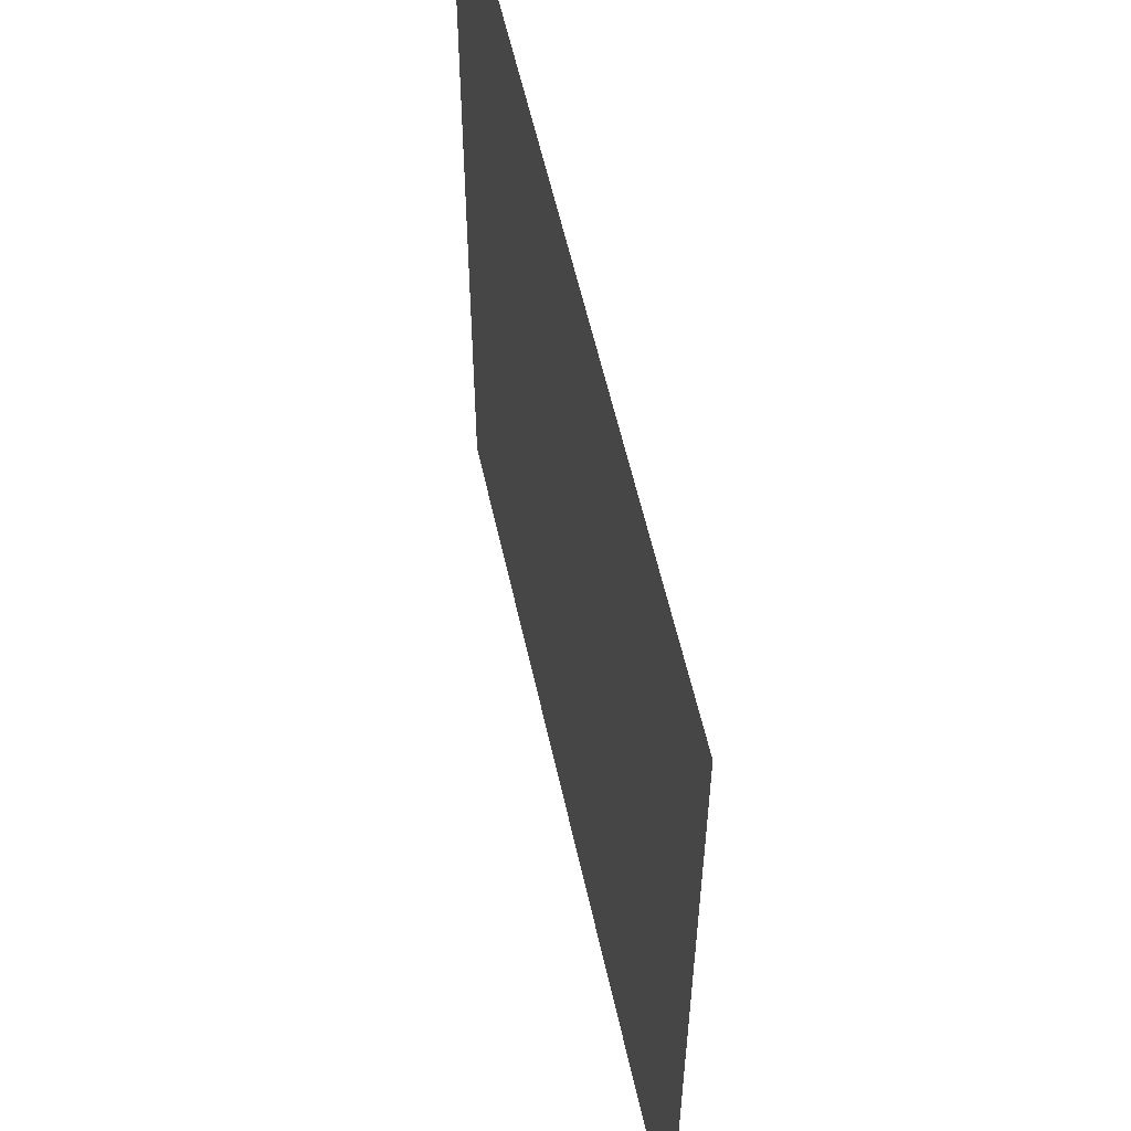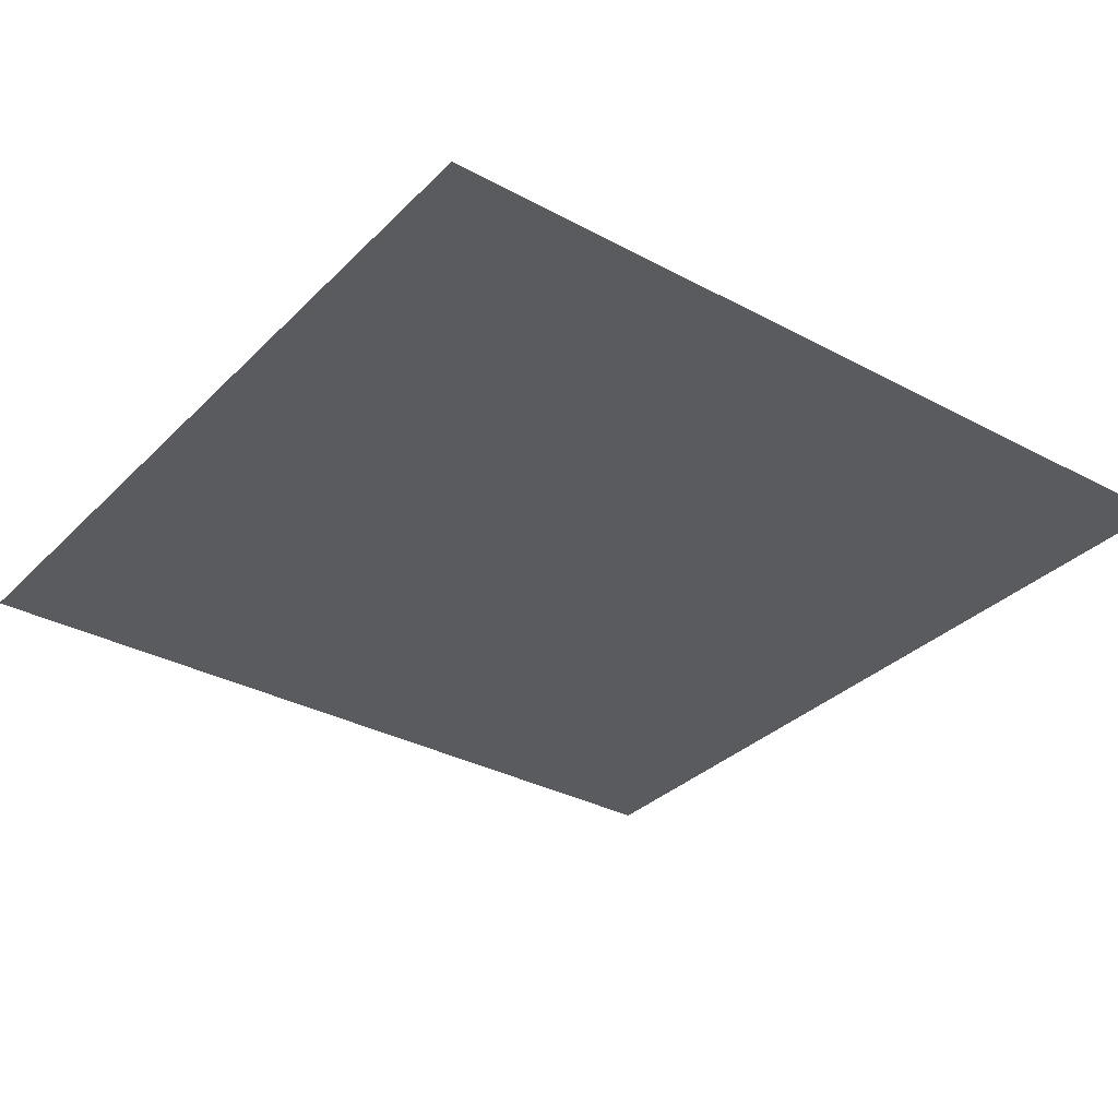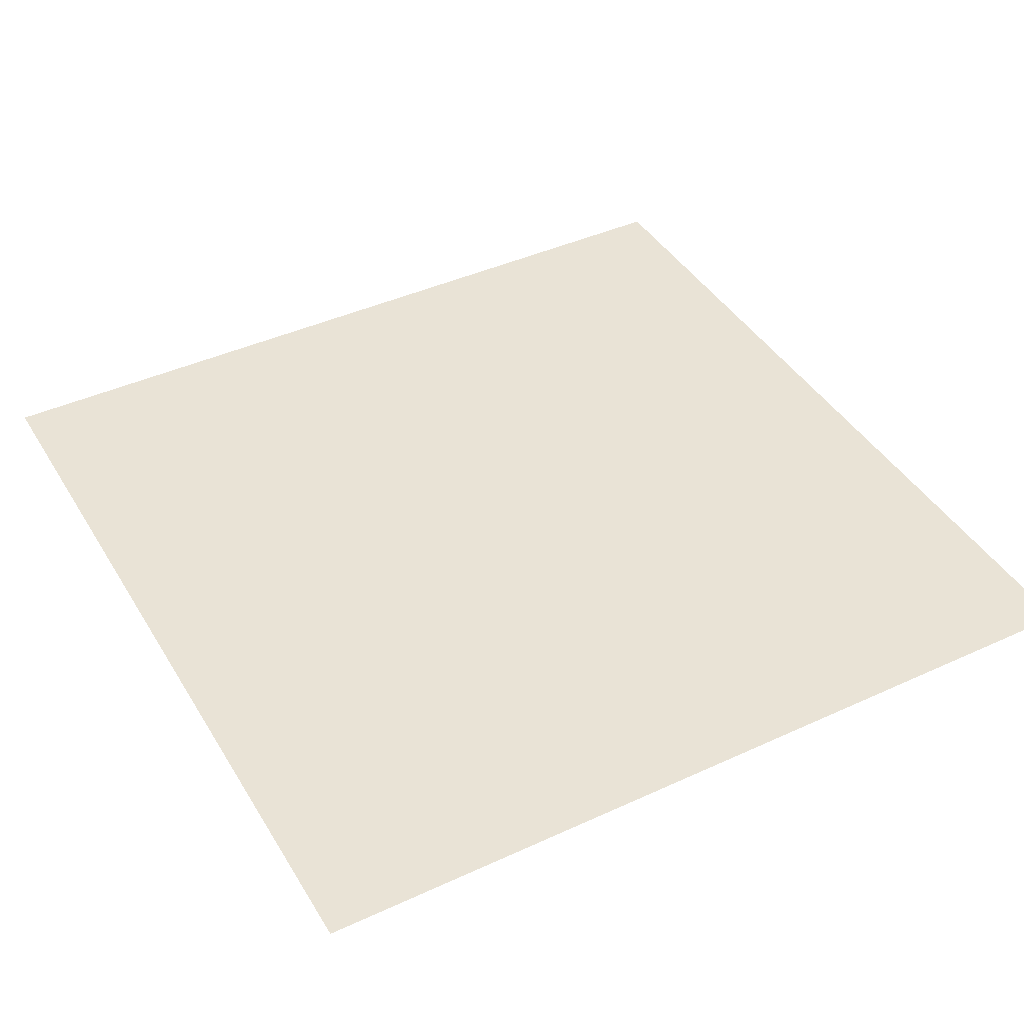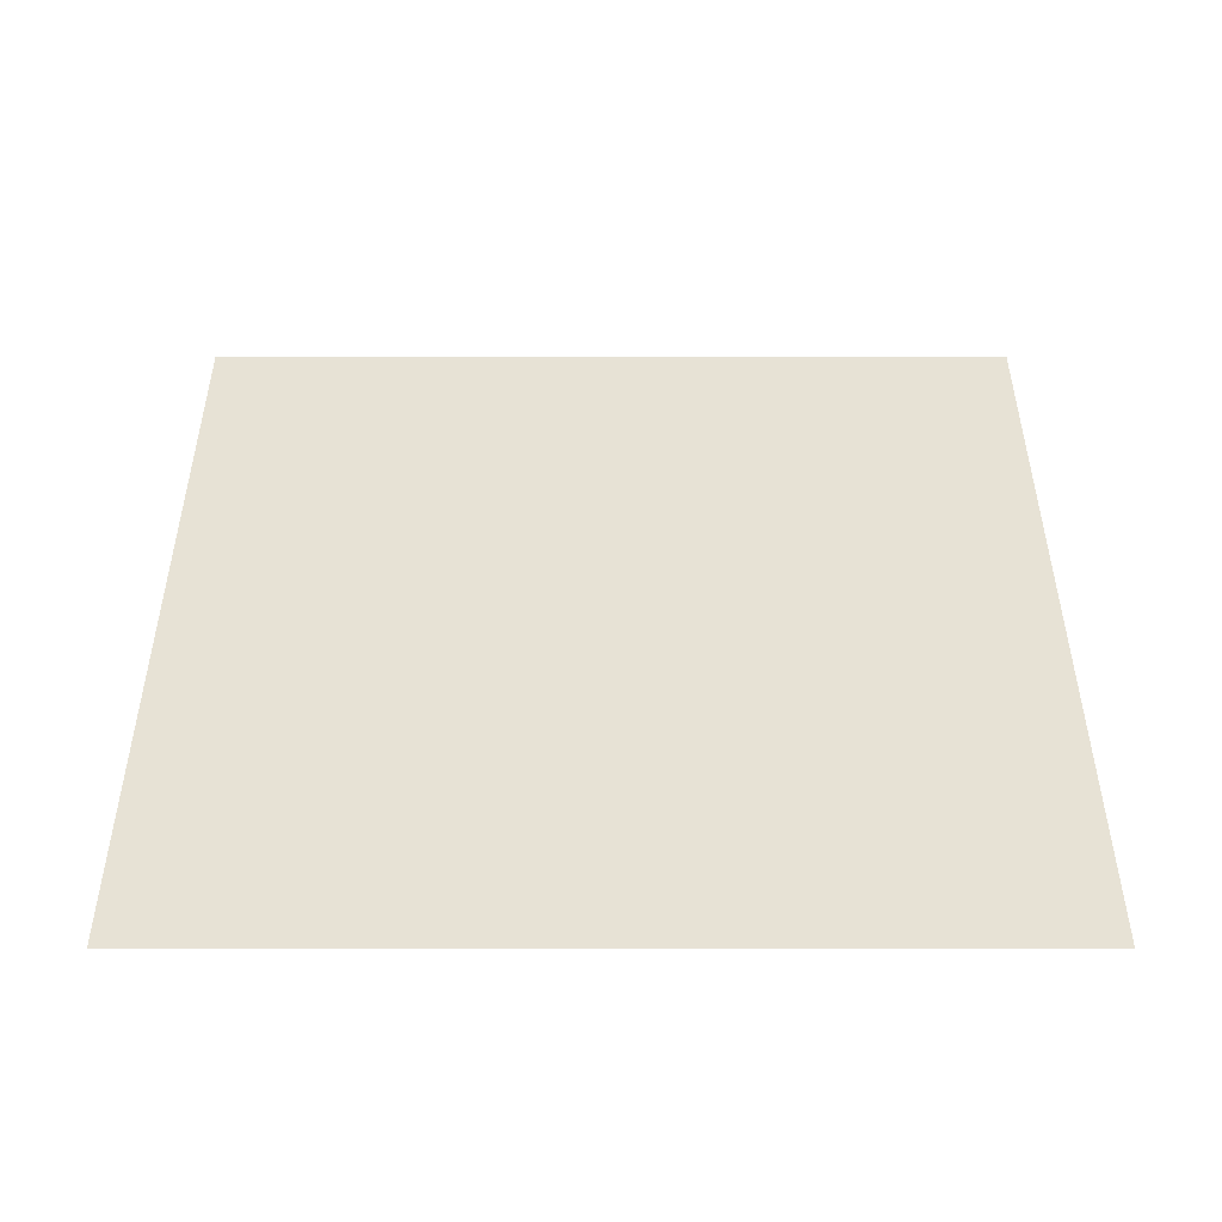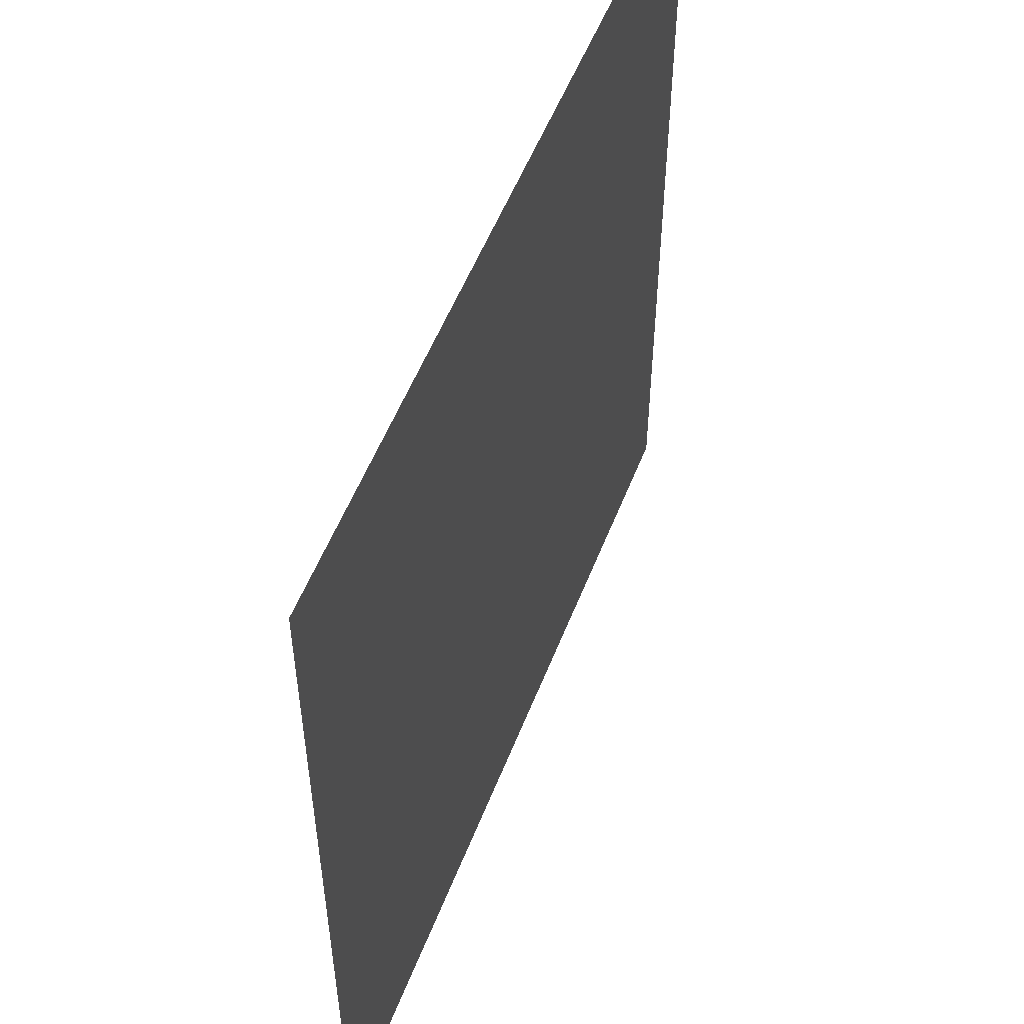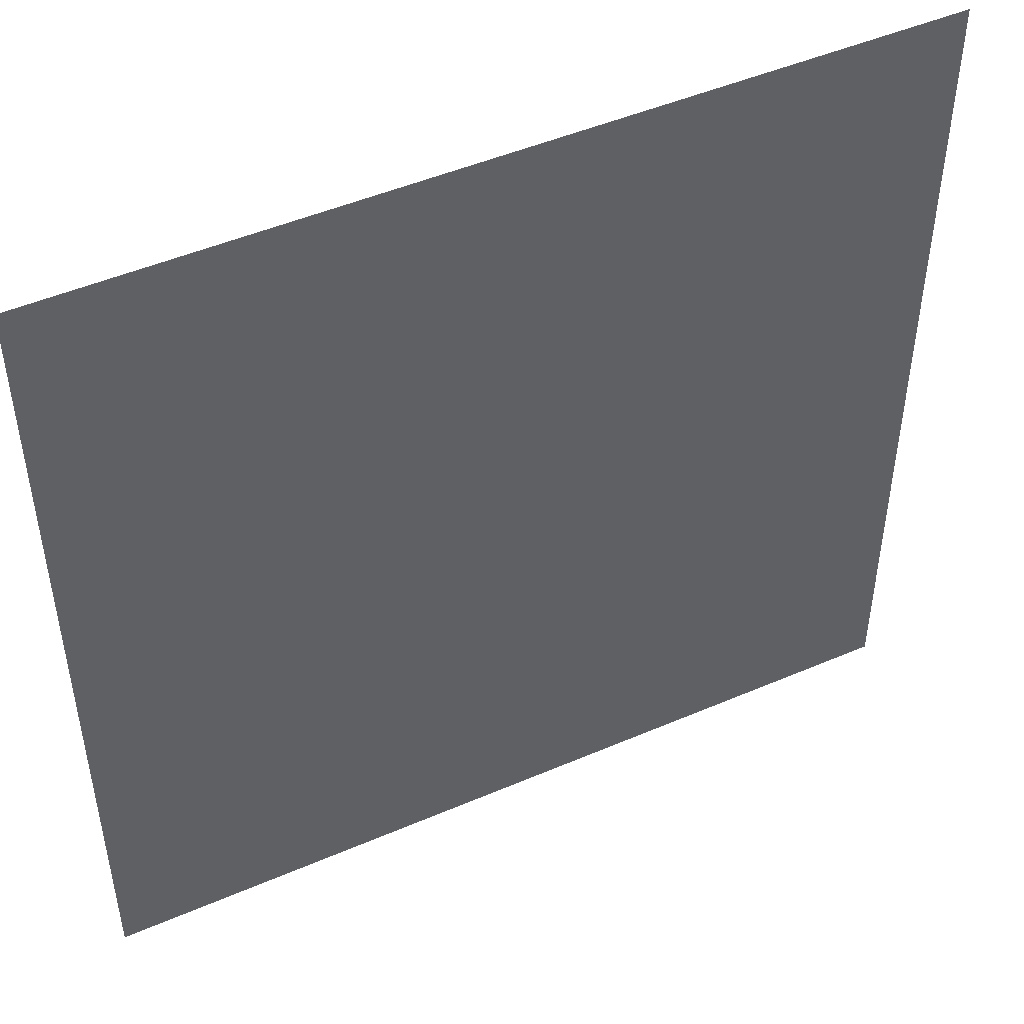
<metadata>
{"format":"obj","ext":"obj","renderer":"f3d","projection":"perspective","resolution":1024,"background":"white","views":[{"elev":57.4,"azim":77.6,"up":"+Y"},{"elev":-32.7,"azim":53.3,"up":"+Z"},{"elev":42.1,"azim":-118.9,"up":"+Z"},{"elev":40.1,"azim":-180.0,"up":"+Z"},{"elev":54.2,"azim":-68.9,"up":"+Y"},{"elev":48.2,"azim":154.3,"up":"+Y"}]}
</metadata>
<code>
g Descent_UnitQuad_Deco
v 0.5 0.5 0
v 0.5 -0.5 0
v -0.5 -0.5 0
v -0.5 0.5 0
g Descent_UnitQuad_Deco_0
f 3 2 1
f 4 3 1

</code>
